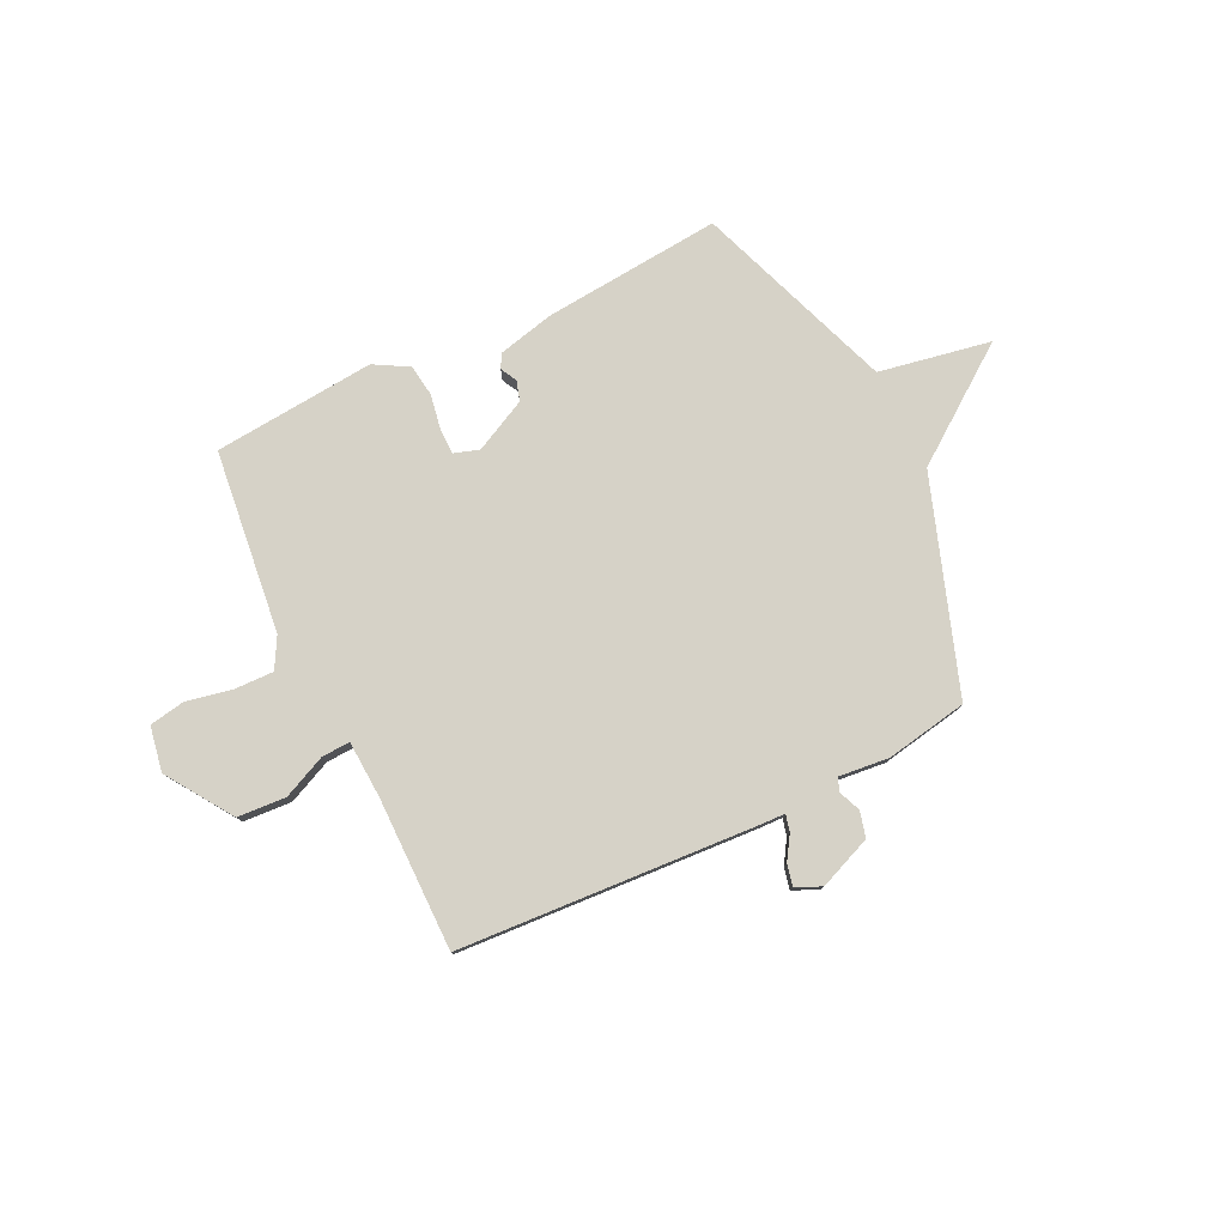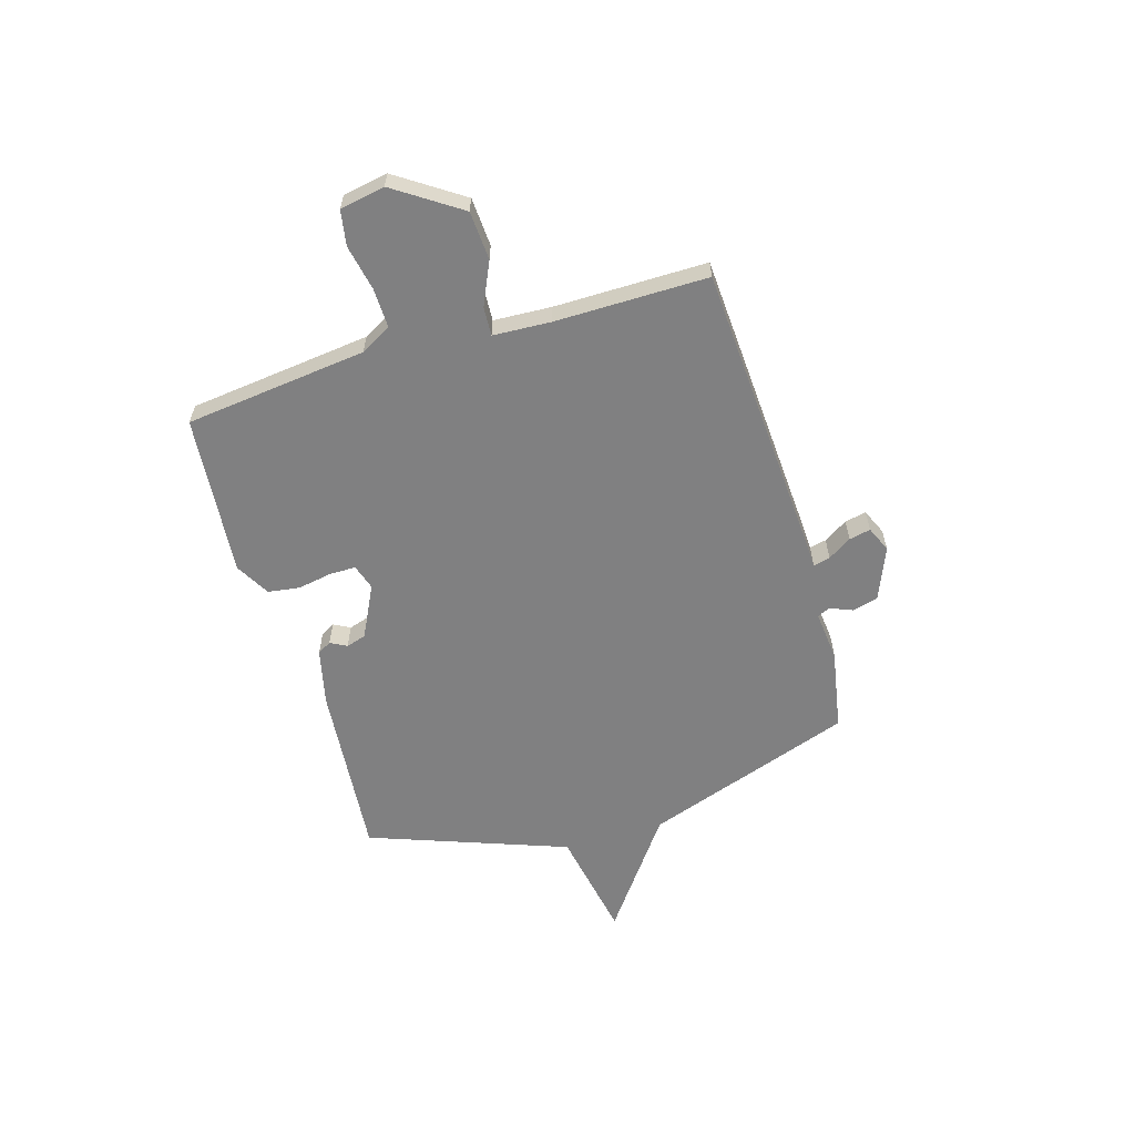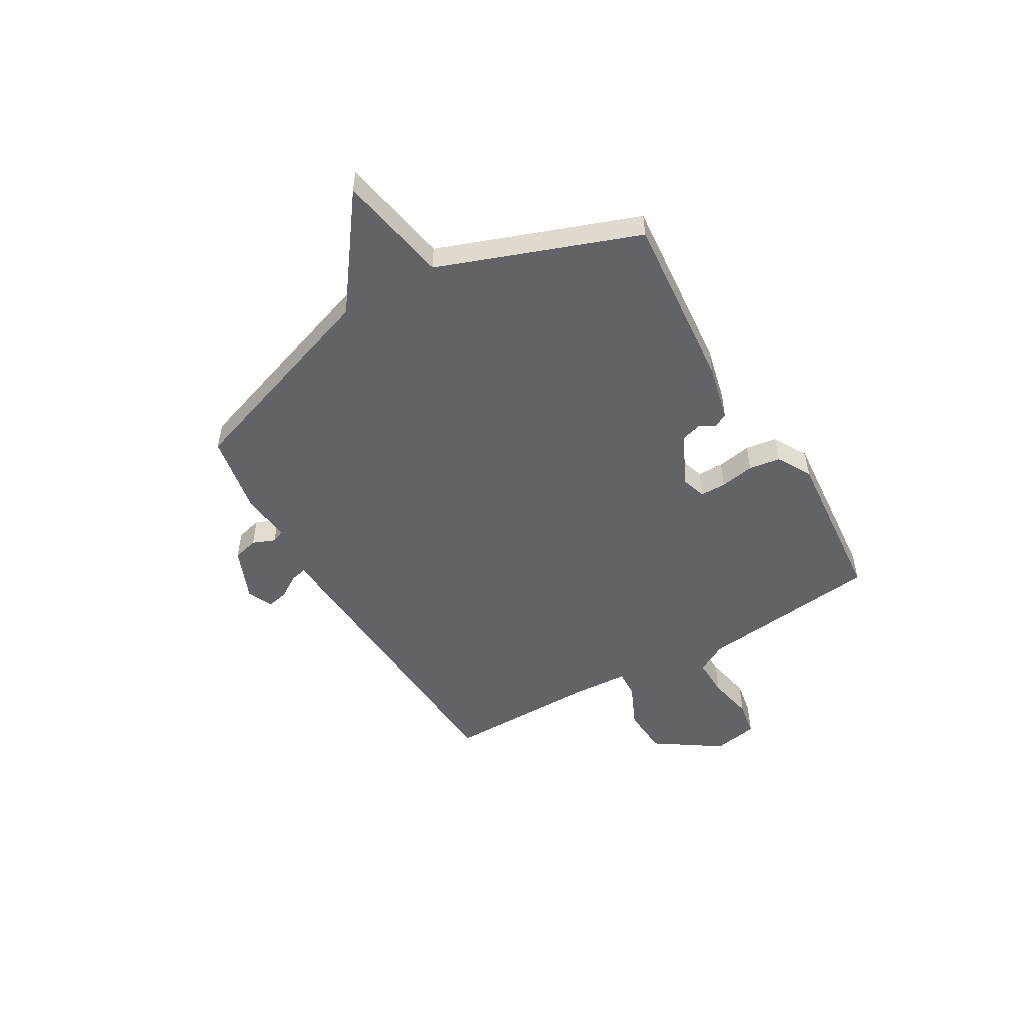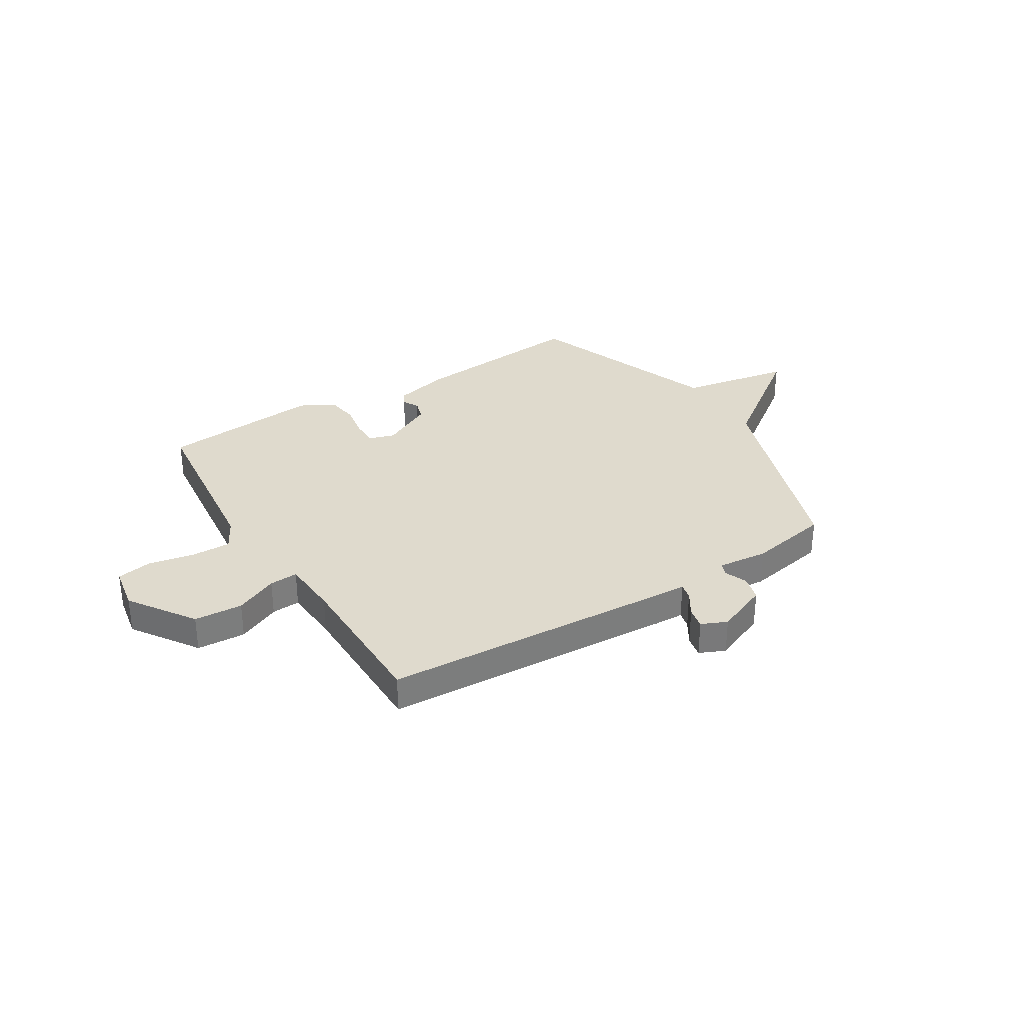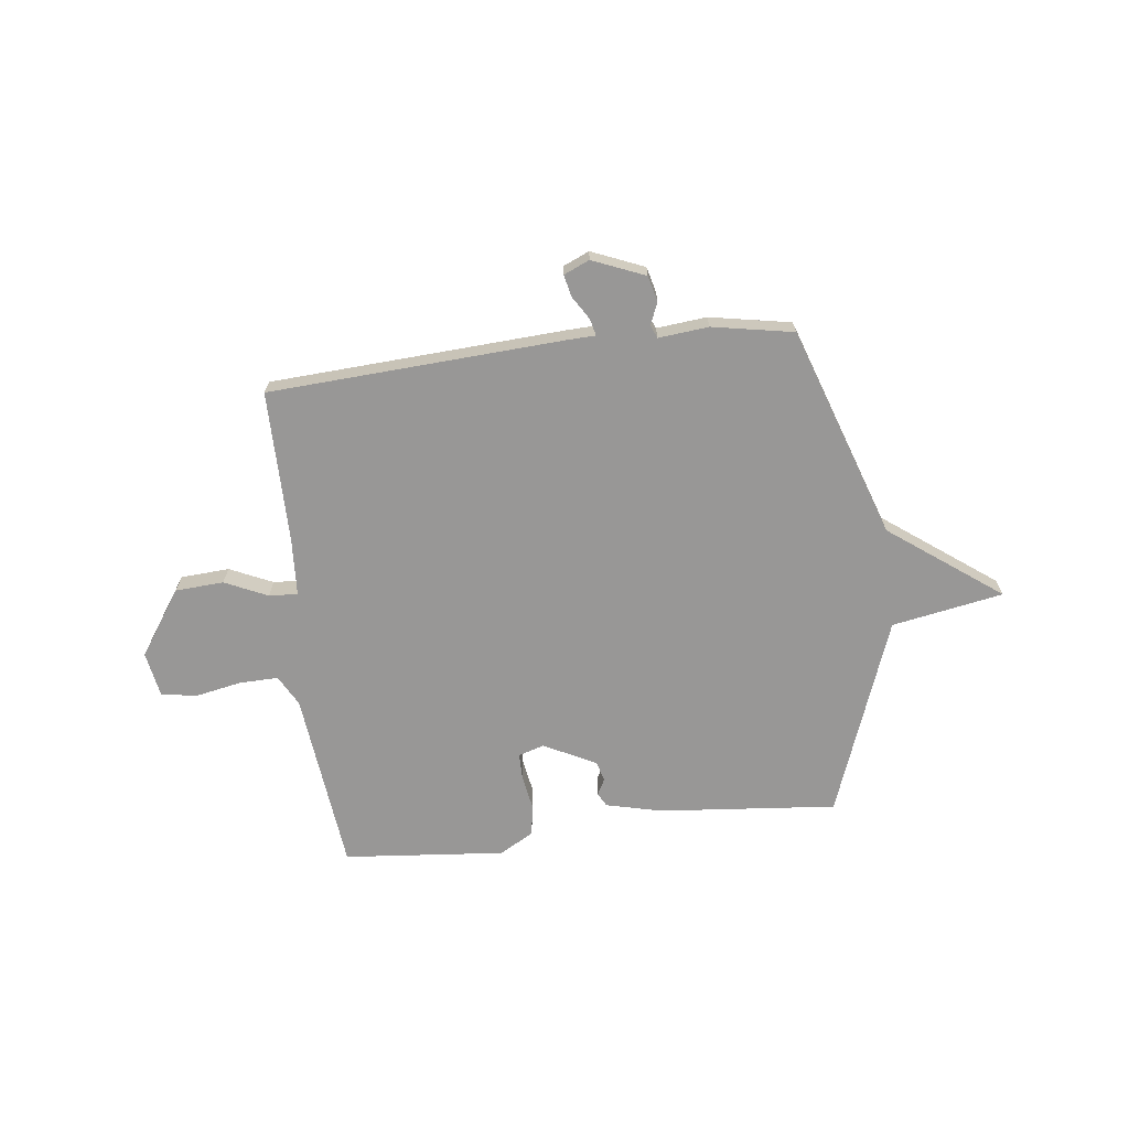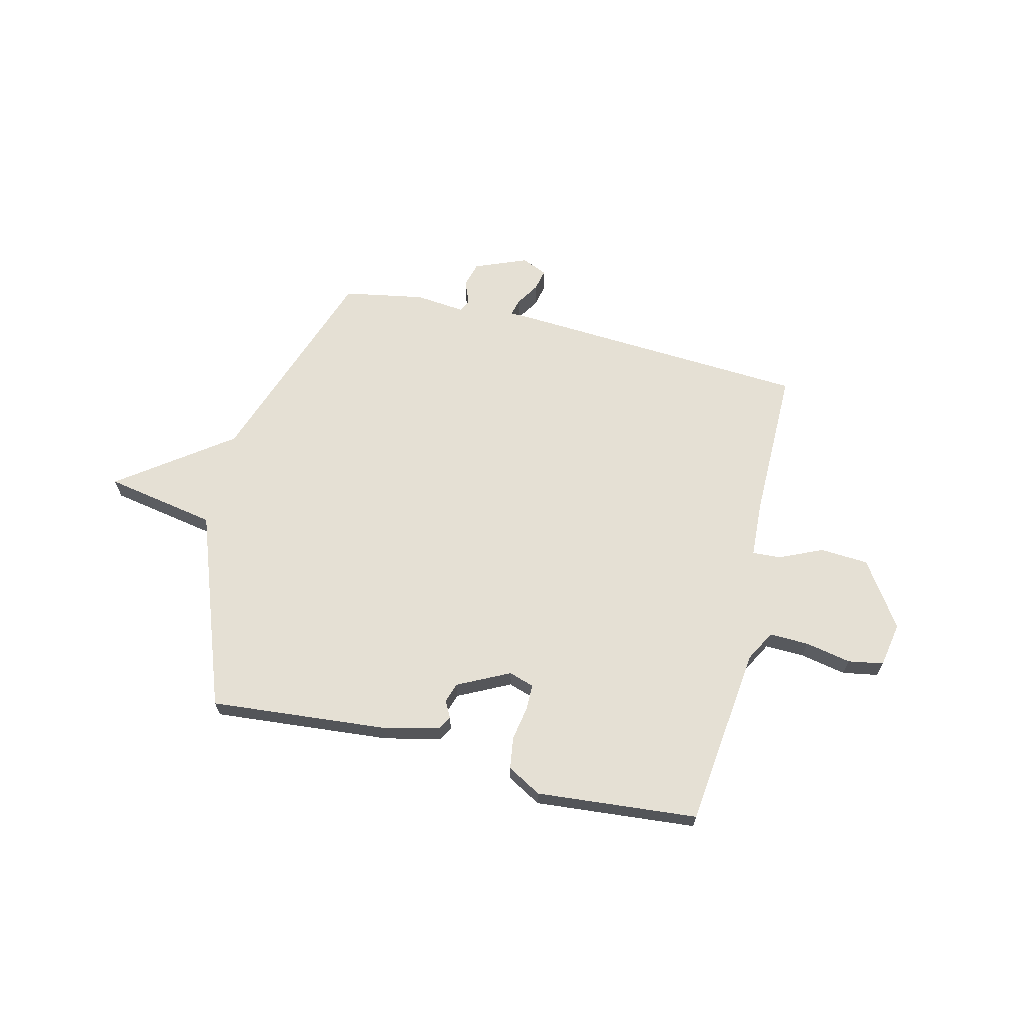
<metadata>
{"format":"obj","ext":"obj","renderer":"f3d","projection":"perspective","resolution":1024,"background":"white","views":[{"elev":78.6,"azim":154.2,"up":"+Y"},{"elev":-60.2,"azim":106.7,"up":"+Y"},{"elev":-51.0,"azim":-59.7,"up":"+Y"},{"elev":32.6,"azim":148.0,"up":"+Y"},{"elev":-68.3,"azim":-173.3,"up":"+Y"},{"elev":65.4,"azim":13.7,"up":"+Y"}]}
</metadata>
<code>
v 0.5 0.07 0.5
v 0.541 0.07 0.144
v 0.574 0.07 0.084
v 0.651 0.07 0.086
v 0.741 0.07 0.104
v 0.81 0.07 0.092
v 0.826 0.07 0.004
v 0.74 0.07 -0.124
v 0.645 0.07 -0.13
v 0.561 0.07 -0.092
v 0.505 0.07 -0.089
v 0.499 0.07 -0.201
v 0.5 0.07 -0.5
v -0.078 0.07 -0.535
v -0.13 0.07 -0.537
v -0.122 0.07 -0.57
v -0.093 0.07 -0.616
v -0.084 0.07 -0.658
v -0.134 0.07 -0.68
v -0.237 0.07 -0.638
v -0.25 0.07 -0.588
v -0.232 0.07 -0.544
v -0.243 0.07 -0.519
v -0.341 0.07 -0.529
v -0.5 0.07 -0.5
v -0.642 0.07 -0.088
v -0.86 0.07 0.072
v -0.642 0.07 0.112
v -0.5 0.07 0.5
v -0.152 0.07 0.469
v -0.042 0.07 0.443
v -0.027 0.07 0.416
v -0.044 0.07 0.384
v -0.032 0.07 0.345
v 0.07 0.07 0.294
v 0.12 0.07 0.31
v 0.12 0.07 0.361
v 0.108 0.07 0.428
v 0.117 0.07 0.49
v 0.184 0.07 0.528
v 0.5 0 0.5
v 0.541 0 0.144
v 0.574 0 0.084
v 0.651 0 0.086
v 0.741 0 0.104
v 0.81 0 0.092
v 0.826 0 0.004
v 0.74 0 -0.124
v 0.645 0 -0.13
v 0.561 0 -0.092
v 0.505 0 -0.089
v 0.499 0 -0.201
v 0.5 0 -0.5
v -0.078 0 -0.535
v -0.13 0 -0.537
v -0.122 0 -0.57
v -0.093 0 -0.616
v -0.084 0 -0.658
v -0.134 0 -0.68
v -0.237 0 -0.638
v -0.25 0 -0.588
v -0.232 0 -0.544
v -0.243 0 -0.519
v -0.341 0 -0.529
v -0.5 0 -0.5
v -0.642 0 -0.088
v -0.86 0 0.072
v -0.642 0 0.112
v -0.5 0 0.5
v -0.152 0 0.469
v -0.042 0 0.443
v -0.027 0 0.416
v -0.044 0 0.384
v -0.032 0 0.345
v 0.07 0 0.294
v 0.12 0 0.31
v 0.12 0 0.361
v 0.108 0 0.428
v 0.117 0 0.49
v 0.184 0 0.528
f 40 1 2
f 39 40 2
f 38 39 2
f 37 38 2
f 36 37 2 3
f 35 36 3
f 31 32 33
f 30 31 33
f 29 30 33
f 28 29 33
f 28 33 34
f 26 27 28
f 28 34 35
f 26 28 35
f 25 26 35
f 24 25 35
f 23 24 35
f 20 21 22
f 19 20 22
f 18 19 22
f 17 18 22
f 16 17 22
f 15 16 22 23
f 15 23 35
f 14 15 35
f 13 14 35
f 12 13 35
f 8 9 10
f 7 8 10
f 6 7 10
f 5 6 10
f 4 5 10
f 3 4 10 11
f 35 3 11
f 11 12 35
f 42 41 80
f 42 80 79
f 42 79 78
f 42 78 77
f 43 42 77 76
f 43 76 75
f 73 72 71
f 73 71 70
f 73 70 69
f 73 69 68
f 74 73 68
f 68 67 66
f 75 74 68
f 75 68 66
f 75 66 65
f 75 65 64
f 75 64 63
f 62 61 60
f 62 60 59
f 62 59 58
f 62 58 57
f 62 57 56
f 63 62 56 55
f 75 63 55
f 75 55 54
f 75 54 53
f 75 53 52
f 50 49 48
f 50 48 47
f 50 47 46
f 50 46 45
f 50 45 44
f 51 50 44 43
f 51 43 75
f 75 52 51
f 1 41 42 2
f 2 42 43 3
f 3 43 44 4
f 4 44 45 5
f 5 45 46 6
f 6 46 47 7
f 7 47 48 8
f 8 48 49 9
f 9 49 50 10
f 10 50 51 11
f 11 51 52 12
f 12 52 53 13
f 13 53 54 14
f 14 54 55 15
f 15 55 56 16
f 16 56 57 17
f 17 57 58 18
f 18 58 59 19
f 19 59 60 20
f 20 60 61 21
f 21 61 62 22
f 22 62 63 23
f 23 63 64 24
f 24 64 65 25
f 25 65 66 26
f 26 66 67 27
f 27 67 68 28
f 28 68 69 29
f 29 69 70 30
f 30 70 71 31
f 31 71 72 32
f 32 72 73 33
f 33 73 74 34
f 34 74 75 35
f 35 75 76 36
f 36 76 77 37
f 37 77 78 38
f 38 78 79 39
f 39 79 80 40
f 40 80 41 1

</code>
